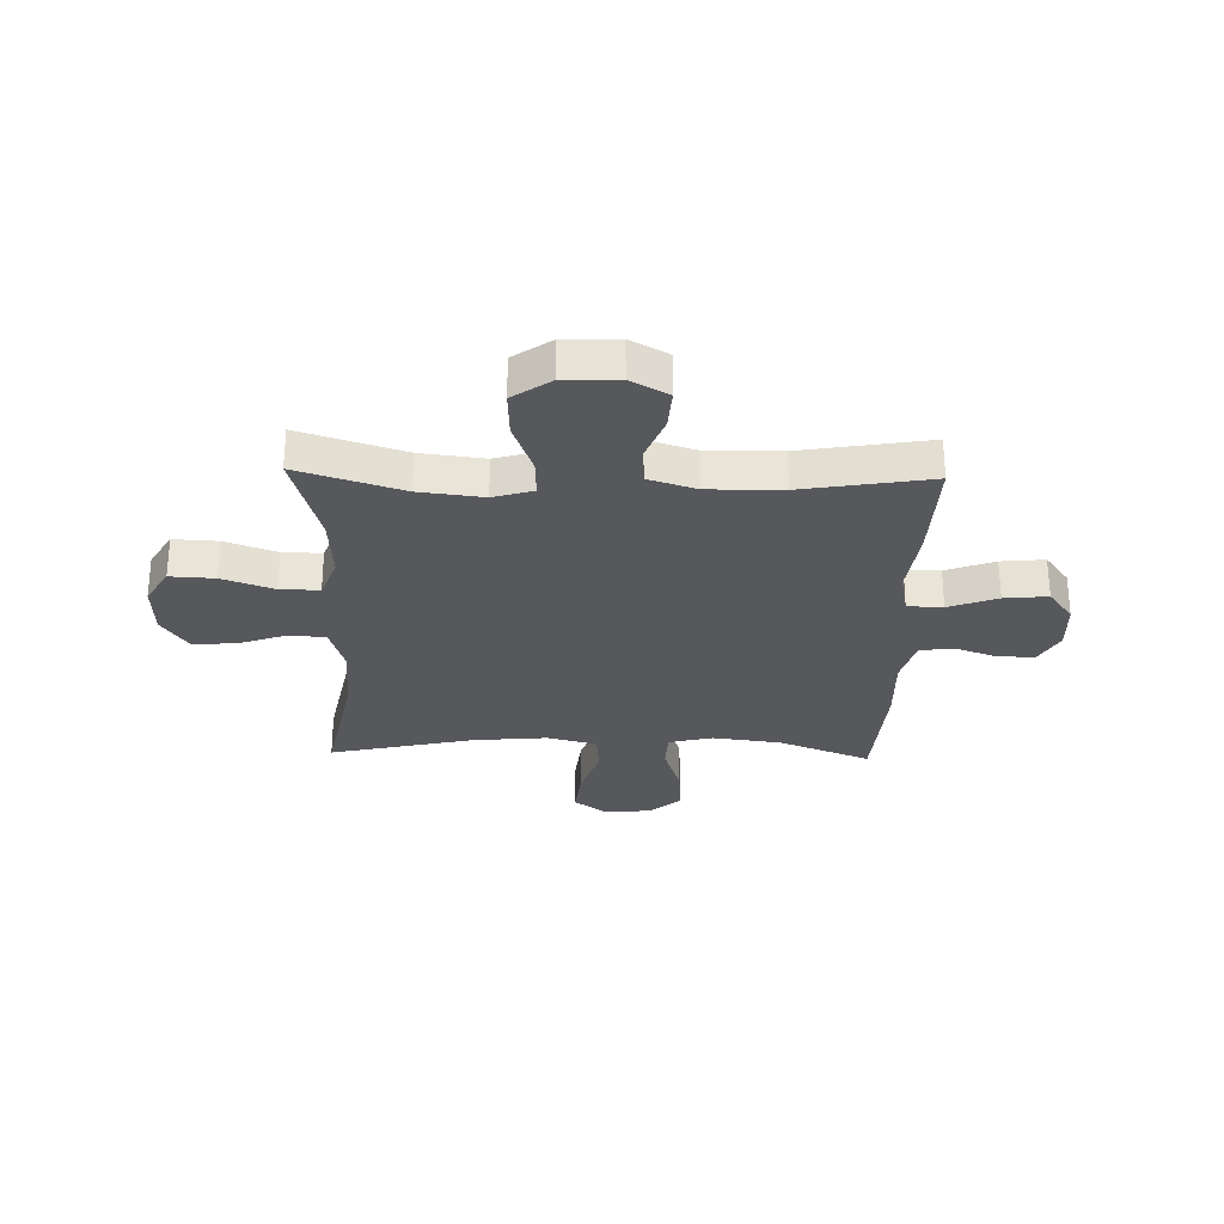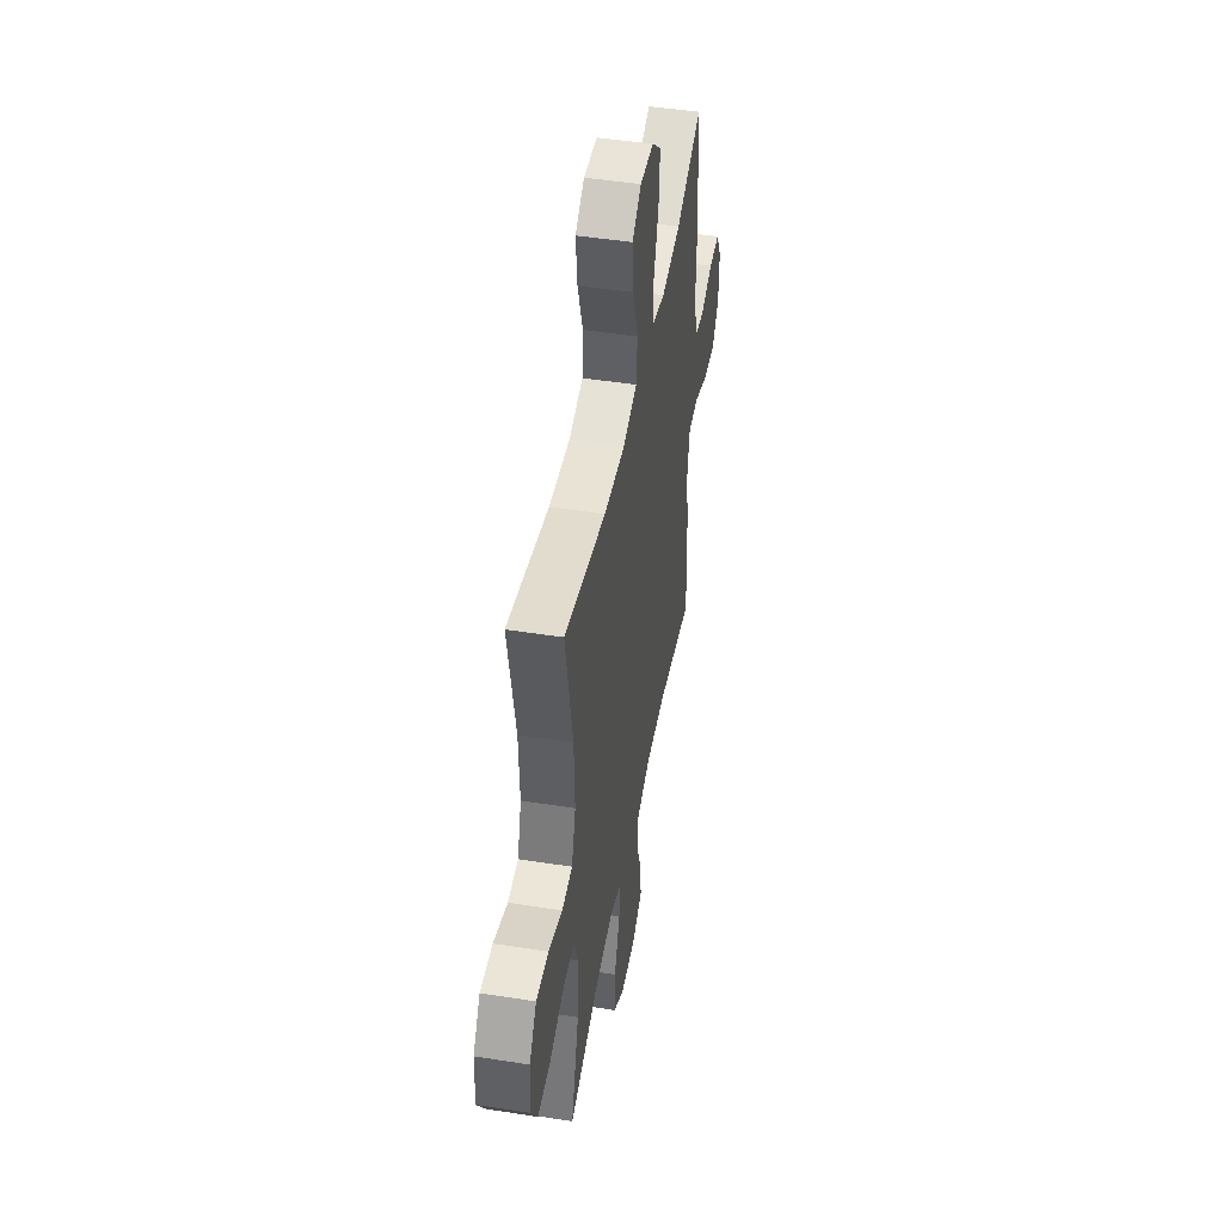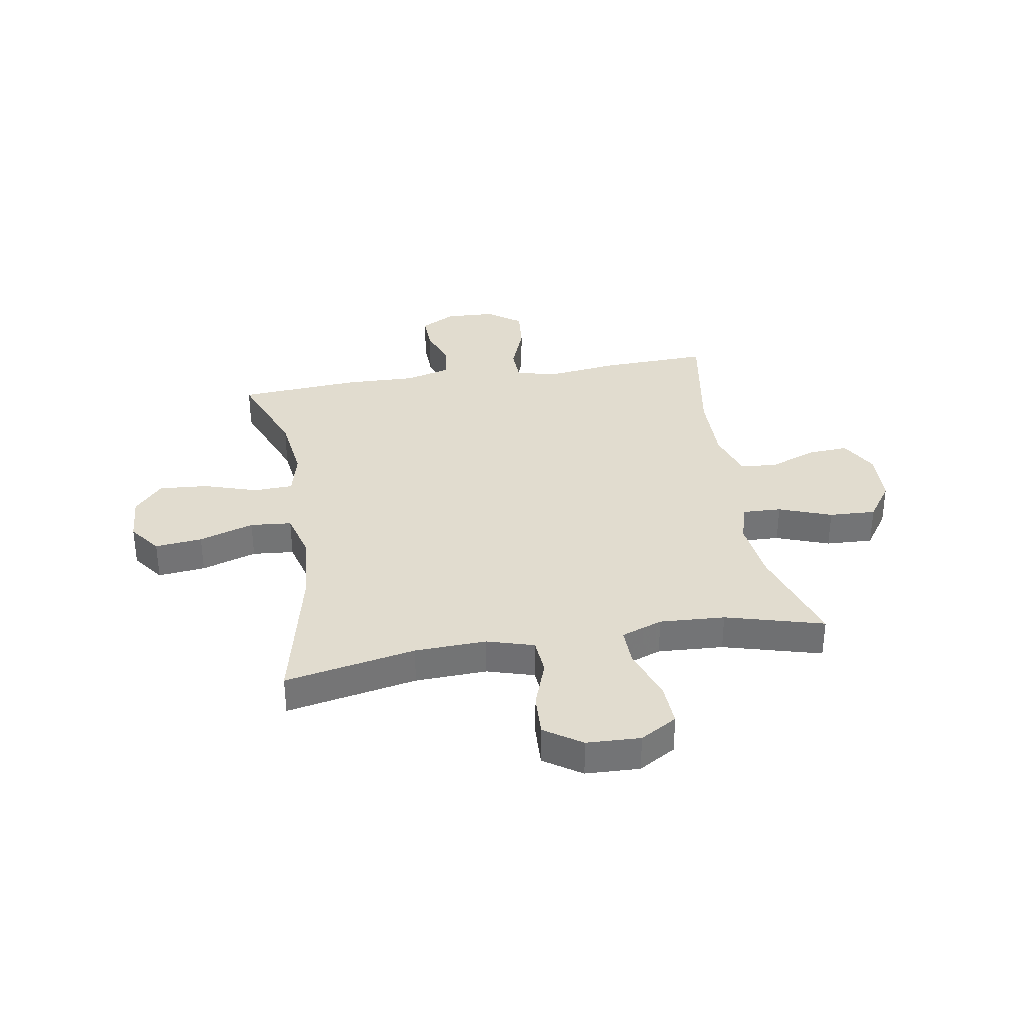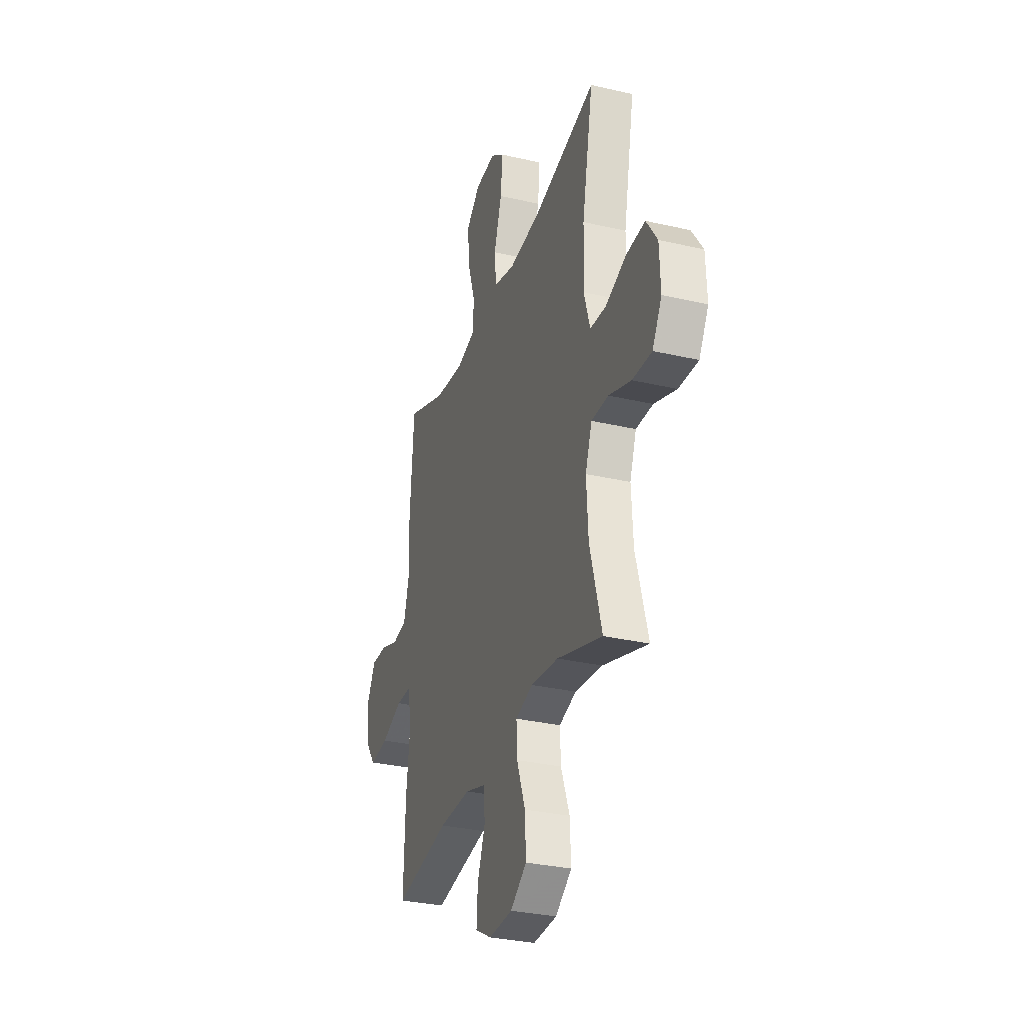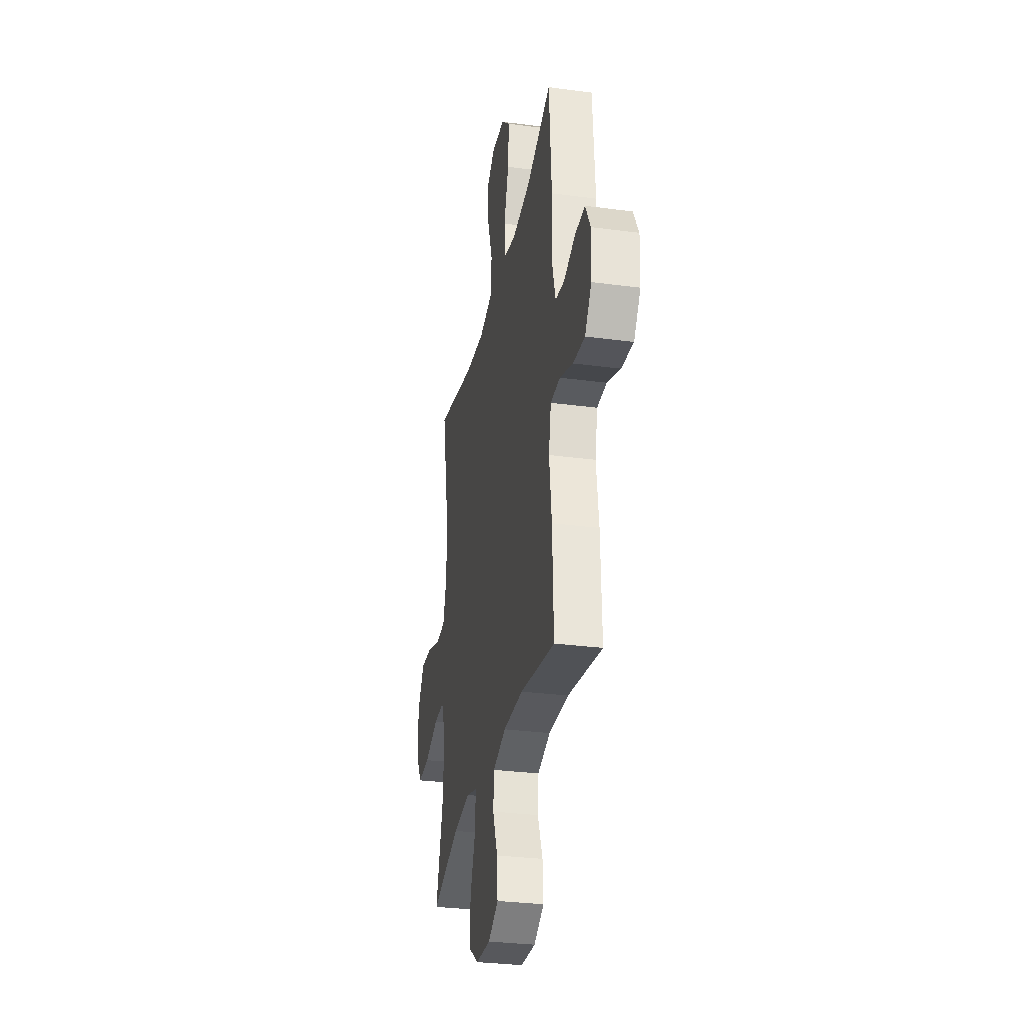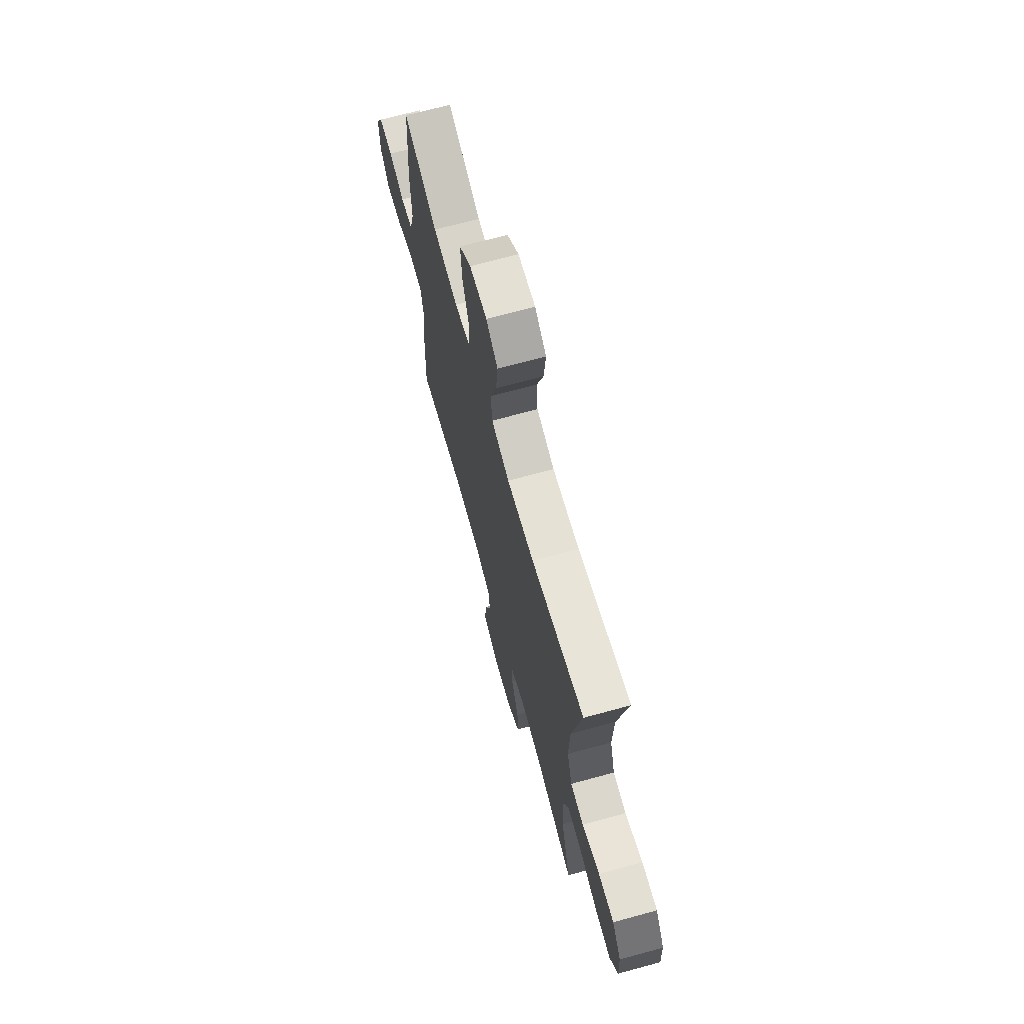
<metadata>
{"format":"obj","ext":"obj","renderer":"f3d","projection":"perspective","resolution":1024,"background":"white","views":[{"elev":-28.5,"azim":178.4,"up":"+Y"},{"elev":46.9,"azim":100.1,"up":"+Z"},{"elev":34.3,"azim":80.4,"up":"+Y"},{"elev":-31.3,"azim":71.7,"up":"+Z"},{"elev":-30.6,"azim":-100.9,"up":"+Z"},{"elev":69.1,"azim":74.7,"up":"+Z"}]}
</metadata>
<code>
v -0.5 0.07 -0.5
v -0.493 0.07 -0.302
v -0.477 0.07 -0.177
v -0.493 0.07 -0.096
v -0.558 0.07 -0.094
v -0.647 0.07 -0.128
v -0.727 0.07 -0.136
v -0.772 0.07 -0.075
v -0.776 0.07 0.017
v -0.741 0.07 0.081
v -0.673 0.07 0.079
v -0.596 0.07 0.052
v -0.535 0.07 0.061
v -0.512 0.07 0.146
v -0.516 0.07 0.275
v -0.5 0.07 0.5
v -0.331 0.07 0.434
v -0.206 0.07 0.418
v -0.125 0.07 0.438
v -0.122 0.07 0.51
v -0.154 0.07 0.609
v -0.161 0.07 0.699
v -0.102 0.07 0.751
v -0.015 0.07 0.757
v 0.043 0.07 0.714
v 0.034 0.07 0.627
v 0.001 0.07 0.526
v 0.008 0.07 0.45
v 0.098 0.07 0.426
v 0.234 0.07 0.439
v 0.5 0.07 0.5
v 0.453 0.07 0.259
v 0.448 0.07 0.127
v 0.474 0.07 0.041
v 0.541 0.07 0.036
v 0.63 0.07 0.068
v 0.709 0.07 0.072
v 0.755 0.07 0.004
v 0.759 0.07 -0.095
v 0.719 0.07 -0.163
v 0.637 0.07 -0.159
v 0.543 0.07 -0.125
v 0.471 0.07 -0.124
v 0.443 0.07 -0.2
v 0.45 0.07 -0.32
v 0.5 0.07 -0.5
v 0.309 0.07 -0.439
v 0.192 0.07 -0.425
v 0.119 0.07 -0.447
v 0.122 0.07 -0.518
v 0.158 0.07 -0.615
v 0.162 0.07 -0.701
v 0.093 0.07 -0.749
v -0.007 0.07 -0.753
v -0.076 0.07 -0.715
v -0.071 0.07 -0.64
v -0.038 0.07 -0.554
v -0.043 0.07 -0.486
v -0.131 0.07 -0.458
v -0.266 0.07 -0.46
v -0.5 0 -0.5
v -0.493 0 -0.302
v -0.477 0 -0.177
v -0.493 0 -0.096
v -0.558 0 -0.094
v -0.647 0 -0.128
v -0.727 0 -0.136
v -0.772 0 -0.075
v -0.776 0 0.017
v -0.741 0 0.081
v -0.673 0 0.079
v -0.596 0 0.052
v -0.535 0 0.061
v -0.512 0 0.146
v -0.516 0 0.275
v -0.5 0 0.5
v -0.331 0 0.434
v -0.206 0 0.418
v -0.125 0 0.438
v -0.122 0 0.51
v -0.154 0 0.609
v -0.161 0 0.699
v -0.102 0 0.751
v -0.015 0 0.757
v 0.043 0 0.714
v 0.034 0 0.627
v 0.001 0 0.526
v 0.008 0 0.45
v 0.098 0 0.426
v 0.234 0 0.439
v 0.5 0 0.5
v 0.453 0 0.259
v 0.448 0 0.127
v 0.474 0 0.041
v 0.541 0 0.036
v 0.63 0 0.068
v 0.709 0 0.072
v 0.755 0 0.004
v 0.759 0 -0.095
v 0.719 0 -0.163
v 0.637 0 -0.159
v 0.543 0 -0.125
v 0.471 0 -0.124
v 0.443 0 -0.2
v 0.45 0 -0.32
v 0.5 0 -0.5
v 0.309 0 -0.439
v 0.192 0 -0.425
v 0.119 0 -0.447
v 0.122 0 -0.518
v 0.158 0 -0.615
v 0.162 0 -0.701
v 0.093 0 -0.749
v -0.007 0 -0.753
v -0.076 0 -0.715
v -0.071 0 -0.64
v -0.038 0 -0.554
v -0.043 0 -0.486
v -0.131 0 -0.458
v -0.266 0 -0.46
f 55 56 57
f 54 55 57
f 53 54 57
f 52 53 57
f 51 52 57
f 50 51 57
f 49 50 57 58
f 48 49 58 59
f 45 46 47
f 44 45 47 48
f 48 59 60
f 44 48 60
f 43 44 60
f 40 41 42
f 39 40 42
f 38 39 42
f 37 38 42
f 36 37 42
f 35 36 42
f 34 35 42 43
f 30 31 32
f 29 30 32 33
f 1 2 3
f 60 1 3
f 43 60 3
f 34 43 3
f 33 34 3
f 29 33 3
f 28 29 3
f 25 26 27
f 24 25 27
f 23 24 27
f 22 23 27
f 21 22 27
f 20 21 27
f 14 15 16 17
f 13 14 17 18
f 10 11 12
f 9 10 12
f 8 9 12
f 7 8 12
f 6 7 12
f 5 6 12
f 4 5 12 13
f 27 28 3 4
f 19 20 27
f 19 27 4 13
f 13 18 19
f 117 116 115
f 117 115 114
f 117 114 113
f 117 113 112
f 117 112 111
f 117 111 110
f 118 117 110 109
f 119 118 109 108
f 107 106 105
f 108 107 105 104
f 120 119 108
f 120 108 104
f 120 104 103
f 102 101 100
f 102 100 99
f 102 99 98
f 102 98 97
f 102 97 96
f 102 96 95
f 103 102 95 94
f 92 91 90
f 93 92 90 89
f 63 62 61
f 63 61 120
f 63 120 103
f 63 103 94
f 63 94 93
f 63 93 89
f 63 89 88
f 87 86 85
f 87 85 84
f 87 84 83
f 87 83 82
f 87 82 81
f 87 81 80
f 77 76 75 74
f 78 77 74 73
f 72 71 70
f 72 70 69
f 72 69 68
f 72 68 67
f 72 67 66
f 72 66 65
f 73 72 65 64
f 64 63 88 87
f 87 80 79
f 73 64 87 79
f 79 78 73
f 1 61 62 2
f 2 62 63 3
f 3 63 64 4
f 4 64 65 5
f 5 65 66 6
f 6 66 67 7
f 7 67 68 8
f 8 68 69 9
f 9 69 70 10
f 10 70 71 11
f 11 71 72 12
f 12 72 73 13
f 13 73 74 14
f 14 74 75 15
f 15 75 76 16
f 16 76 77 17
f 17 77 78 18
f 18 78 79 19
f 19 79 80 20
f 20 80 81 21
f 21 81 82 22
f 22 82 83 23
f 23 83 84 24
f 24 84 85 25
f 25 85 86 26
f 26 86 87 27
f 27 87 88 28
f 28 88 89 29
f 29 89 90 30
f 30 90 91 31
f 31 91 92 32
f 32 92 93 33
f 33 93 94 34
f 34 94 95 35
f 35 95 96 36
f 36 96 97 37
f 37 97 98 38
f 38 98 99 39
f 39 99 100 40
f 40 100 101 41
f 41 101 102 42
f 42 102 103 43
f 43 103 104 44
f 44 104 105 45
f 45 105 106 46
f 46 106 107 47
f 47 107 108 48
f 48 108 109 49
f 49 109 110 50
f 50 110 111 51
f 51 111 112 52
f 52 112 113 53
f 53 113 114 54
f 54 114 115 55
f 55 115 116 56
f 56 116 117 57
f 57 117 118 58
f 58 118 119 59
f 59 119 120 60
f 60 120 61 1

</code>
